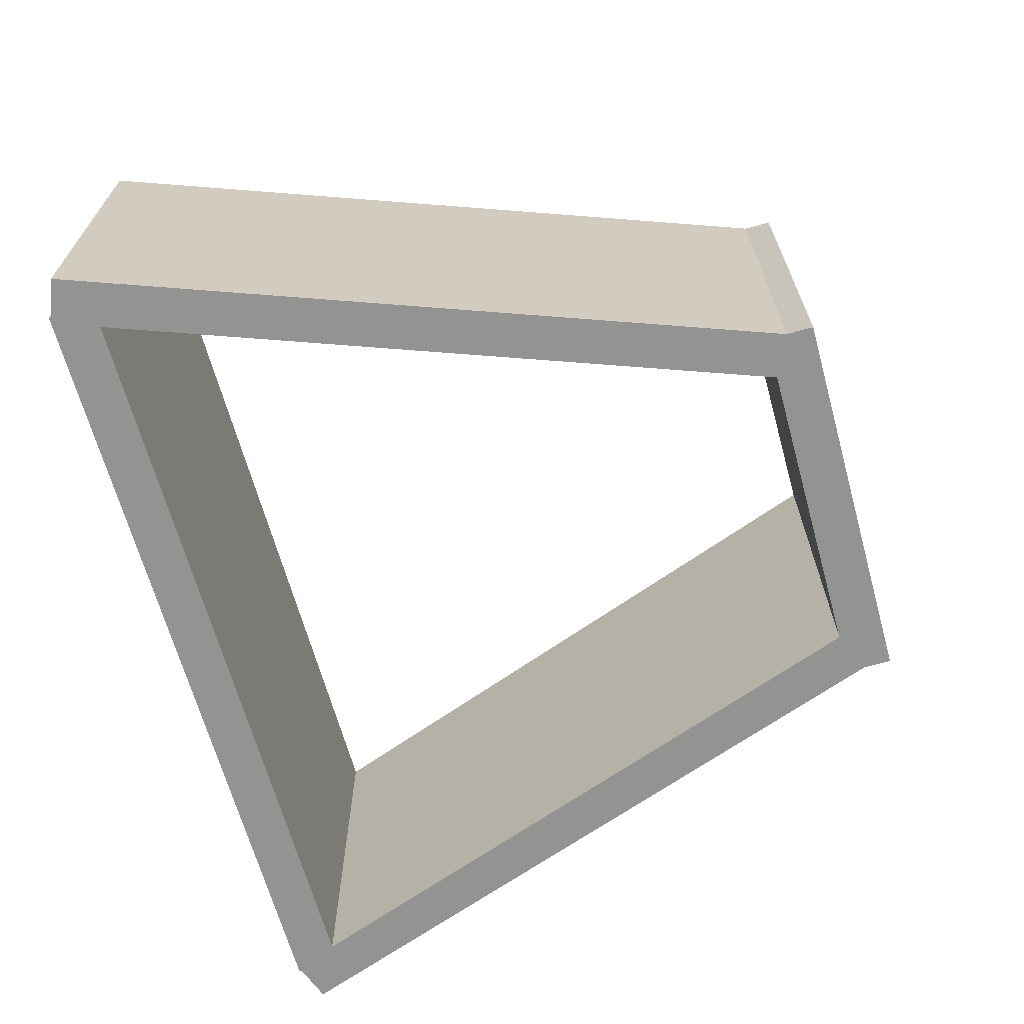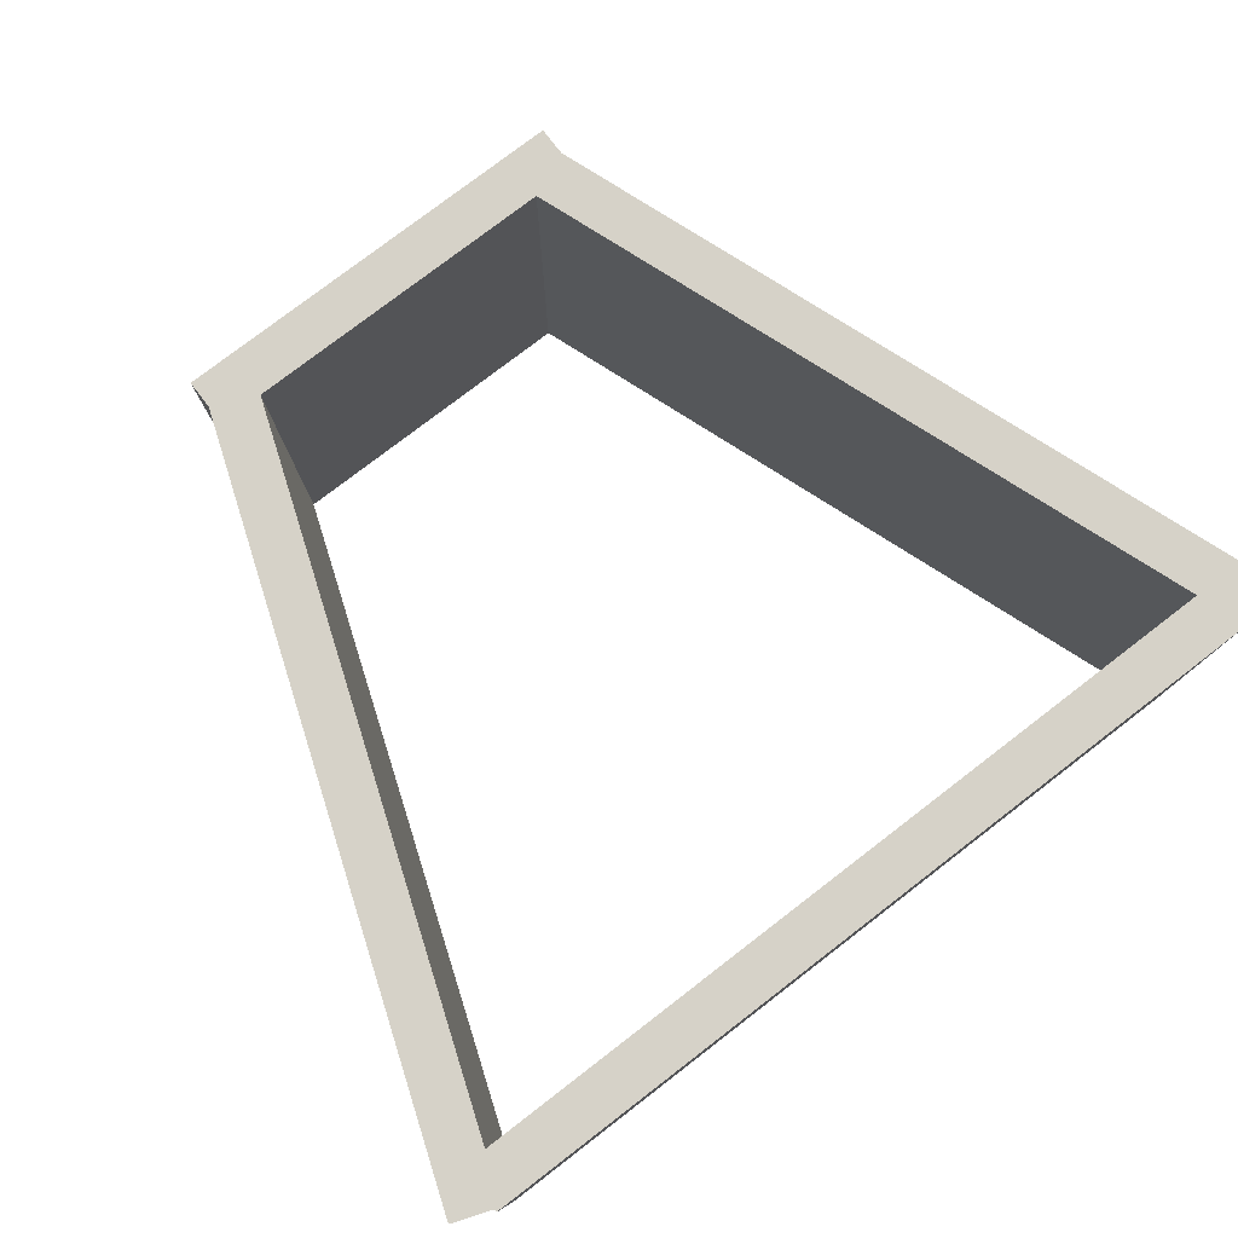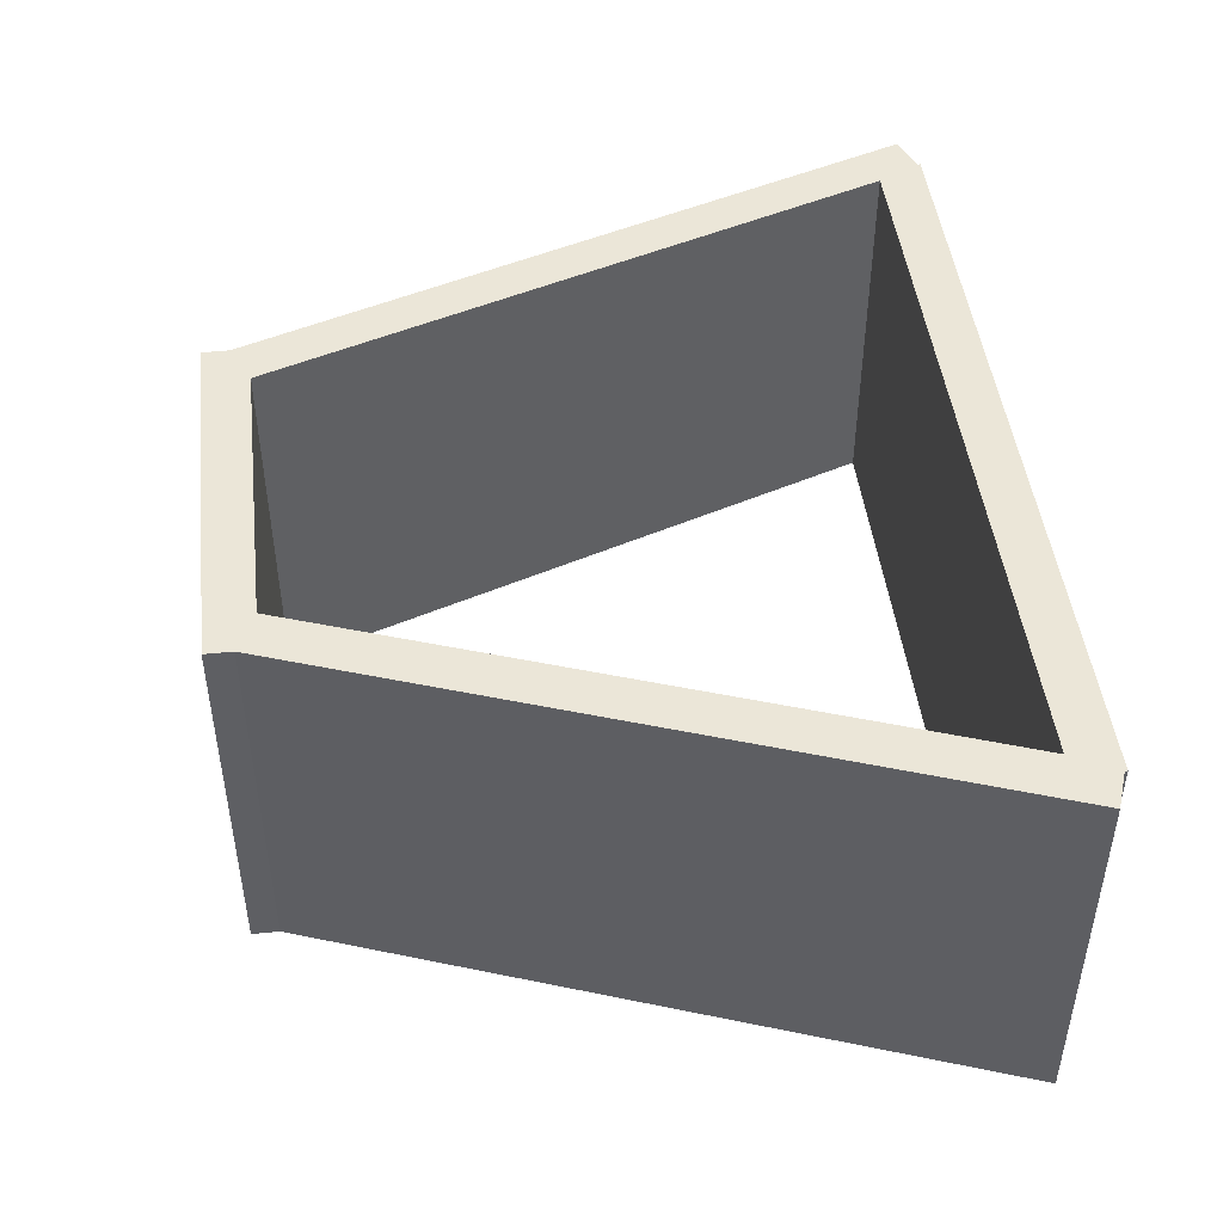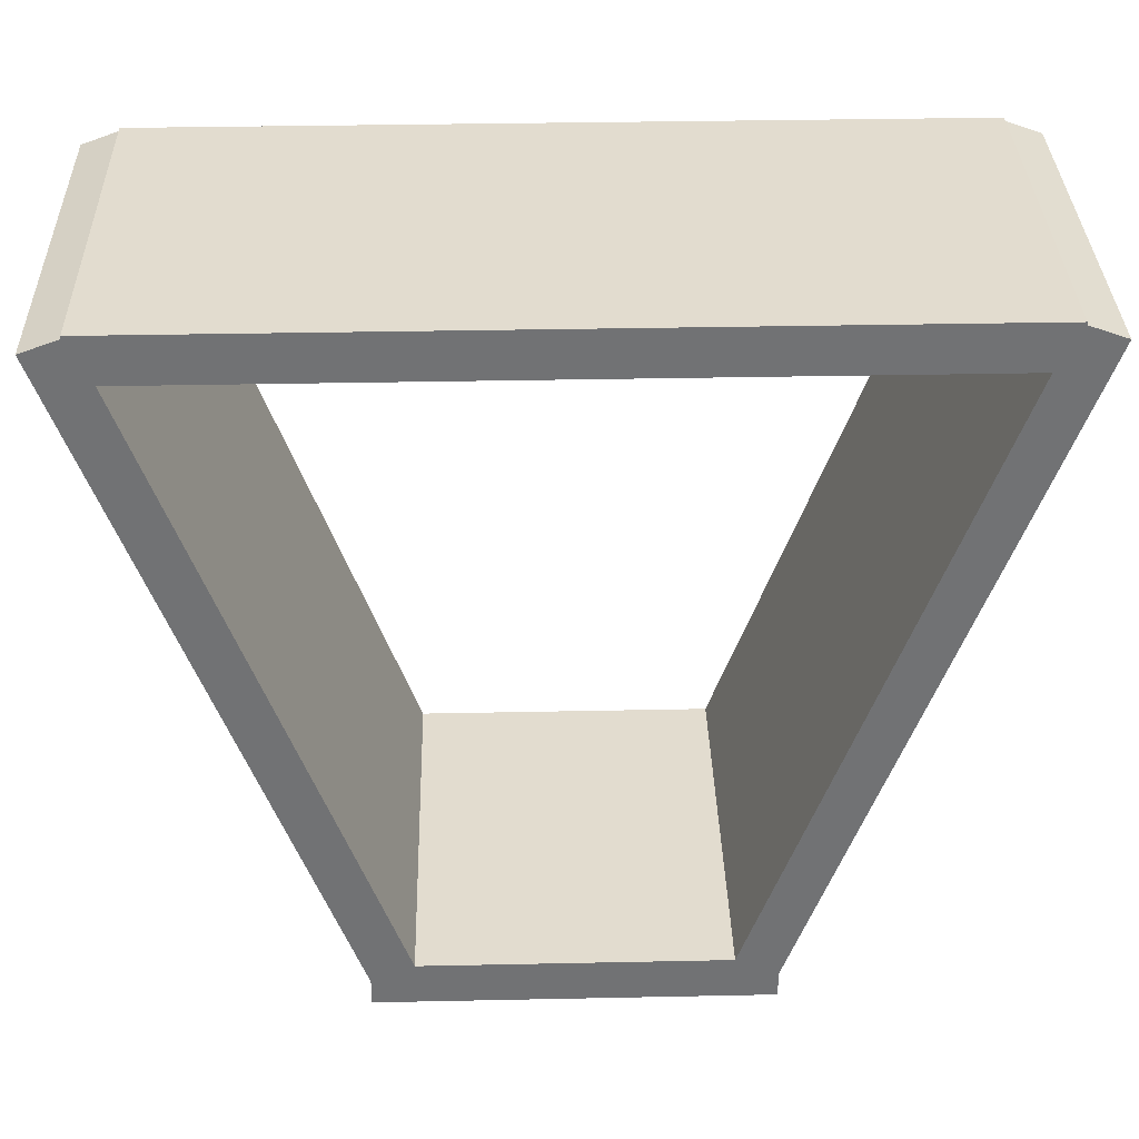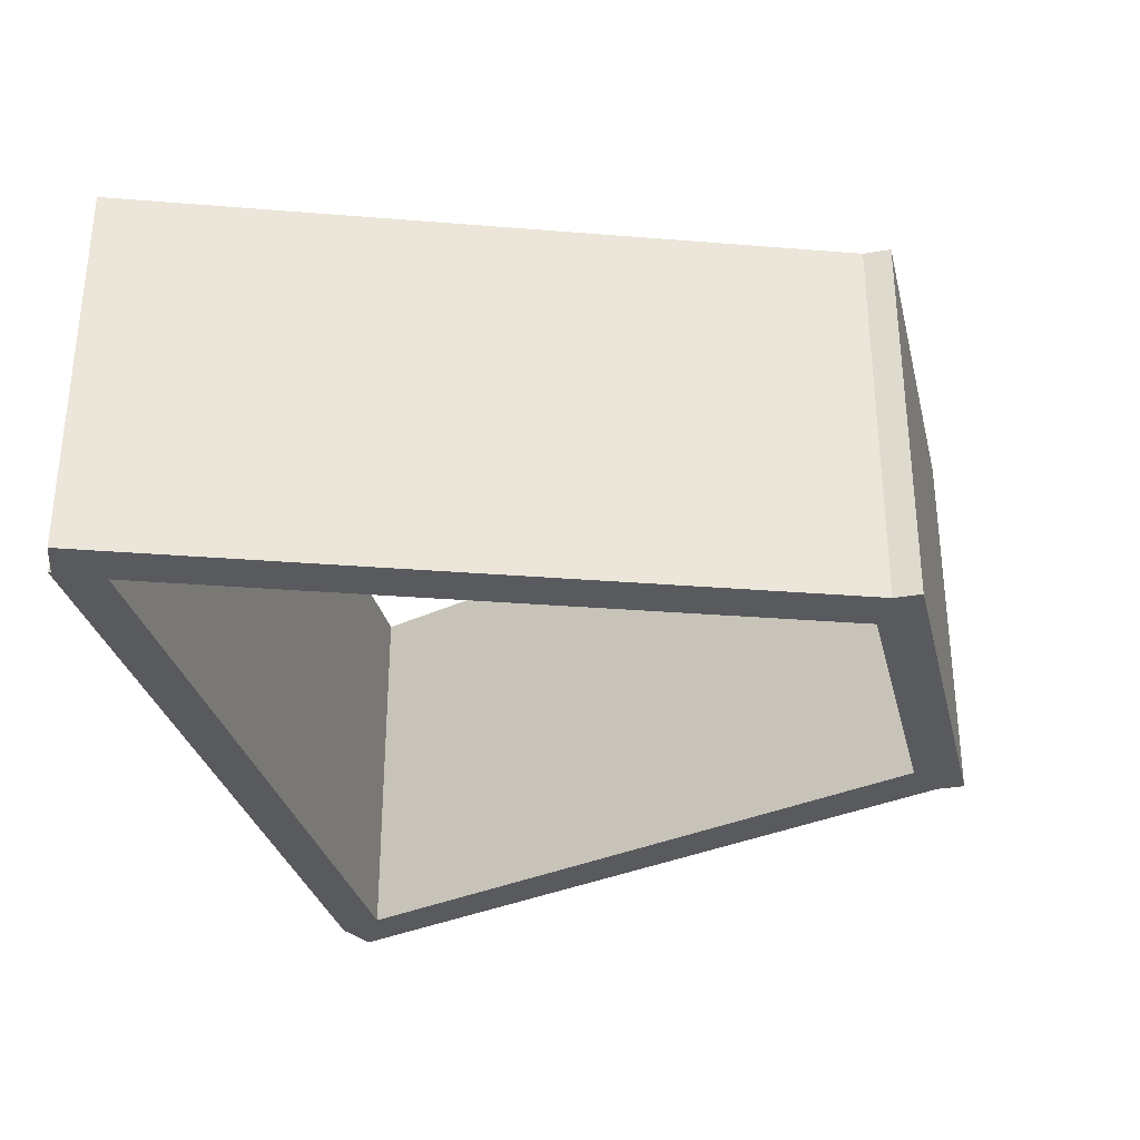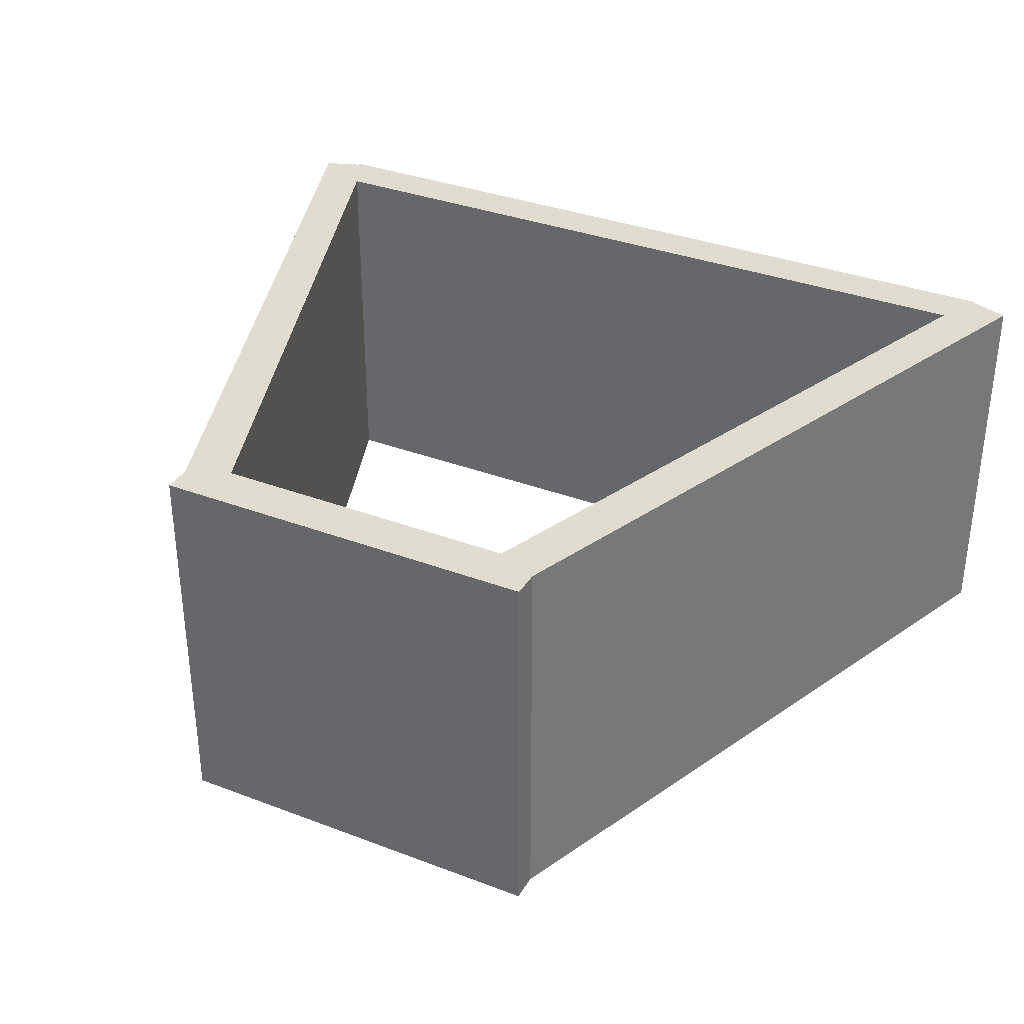
<metadata>
{"format":"obj","ext":"obj","renderer":"f3d","projection":"perspective","resolution":1024,"background":"white","views":[{"elev":-66.6,"azim":105.5,"up":"+Y"},{"elev":78.3,"azim":-37.5,"up":"+Y"},{"elev":46.2,"azim":-96.7,"up":"+Y"},{"elev":34.6,"azim":-1.6,"up":"+Z"},{"elev":-31.7,"azim":103.5,"up":"+Y"},{"elev":34.4,"azim":-152.9,"up":"+Y"}]}
</metadata>
<code>
o CrossBar_(1)
v 0.1033 -0.085 -0.2222
v 0.1033 0.125 -0.2222
v 0.07985 0.125 -0.2137
v 0.07985 -0.085 -0.2137
v 0.1033 0.125 -0.2222
v 0.2402 0.125 0.1537
v 0.2167 0.125 0.1622
v 0.07985 0.125 -0.2137
v 0.2402 0.125 0.1537
v 0.2402 -0.085 0.1537
v 0.2167 -0.085 0.1622
v 0.2167 0.125 0.1622
v 0.2402 -0.085 0.1537
v 0.1033 -0.085 -0.2222
v 0.07985 -0.085 -0.2137
v 0.2167 -0.085 0.1622
v 0.07985 -0.085 -0.2137
v 0.07985 0.125 -0.2137
v 0.2167 0.125 0.1622
v 0.2167 -0.085 0.1622
v 0.2402 -0.085 0.1537
v 0.2402 0.125 0.1537
v 0.1033 0.125 -0.2222
v 0.1033 -0.085 -0.2222
f 1 2 3
f 1 3 4
f 5 6 7
f 5 7 8
f 9 10 11
f 9 11 12
f 13 14 15
f 13 15 16
f 17 18 19
f 17 19 20
f 21 22 23
f 21 23 24
o CrossBar_(3)
v 0.105 -0.085 -0.2075
v 0.105 0.125 -0.2075
v 0.105 0.125 -0.2325
v 0.105 -0.085 -0.2325
v 0.105 0.125 -0.2075
v -0.105 0.125 -0.2075
v -0.105 0.125 -0.2325
v 0.105 0.125 -0.2325
v -0.105 0.125 -0.2075
v -0.105 -0.085 -0.2075
v -0.105 -0.085 -0.2325
v -0.105 0.125 -0.2325
v -0.105 -0.085 -0.2075
v 0.105 -0.085 -0.2075
v 0.105 -0.085 -0.2325
v -0.105 -0.085 -0.2325
v 0.105 -0.085 -0.2325
v 0.105 0.125 -0.2325
v -0.105 0.125 -0.2325
v -0.105 -0.085 -0.2325
v -0.105 -0.085 -0.2075
v -0.105 0.125 -0.2075
v 0.105 0.125 -0.2075
v 0.105 -0.085 -0.2075
f 25 26 27
f 25 27 28
f 29 30 31
f 29 31 32
f 33 34 35
f 33 35 36
f 37 38 39
f 37 39 40
f 41 42 43
f 41 43 44
f 45 46 47
f 45 47 48
o CrossBar_(2)
v 0.22 -0.085 0.1625
v 0.22 0.125 0.1625
v 0.22 0.125 0.1375
v 0.22 -0.085 0.1375
v 0.22 0.125 0.1625
v -0.22 0.125 0.1625
v -0.22 0.125 0.1375
v 0.22 0.125 0.1375
v -0.22 0.125 0.1625
v -0.22 -0.085 0.1625
v -0.22 -0.085 0.1375
v -0.22 0.125 0.1375
v -0.22 -0.085 0.1625
v 0.22 -0.085 0.1625
v 0.22 -0.085 0.1375
v -0.22 -0.085 0.1375
v 0.22 -0.085 0.1375
v 0.22 0.125 0.1375
v -0.22 0.125 0.1375
v -0.22 -0.085 0.1375
v -0.22 -0.085 0.1625
v -0.22 0.125 0.1625
v 0.22 0.125 0.1625
v 0.22 -0.085 0.1625
f 49 50 51
f 49 51 52
f 53 54 55
f 53 55 56
f 57 58 59
f 57 59 60
f 61 62 63
f 61 63 64
f 65 66 67
f 65 67 68
f 69 70 71
f 69 71 72
o CrossBar.001
v -0.07985 -0.085 -0.2137
v -0.07985 0.125 -0.2137
v -0.1033 0.125 -0.2222
v -0.1033 -0.085 -0.2222
v -0.07985 0.125 -0.2137
v -0.2167 0.125 0.1622
v -0.2402 0.125 0.1537
v -0.1033 0.125 -0.2222
v -0.2167 0.125 0.1622
v -0.2167 -0.085 0.1622
v -0.2402 -0.085 0.1537
v -0.2402 0.125 0.1537
v -0.2167 -0.085 0.1622
v -0.07985 -0.085 -0.2137
v -0.1033 -0.085 -0.2222
v -0.2402 -0.085 0.1537
v -0.1033 -0.085 -0.2222
v -0.1033 0.125 -0.2222
v -0.2402 0.125 0.1537
v -0.2402 -0.085 0.1537
v -0.2167 -0.085 0.1622
v -0.2167 0.125 0.1622
v -0.07985 0.125 -0.2137
v -0.07985 -0.085 -0.2137
f 73 74 75
f 73 75 76
f 77 78 79
f 77 79 80
f 81 82 83
f 81 83 84
f 85 86 87
f 85 87 88
f 89 90 91
f 89 91 92
f 93 94 95
f 93 95 96

</code>
